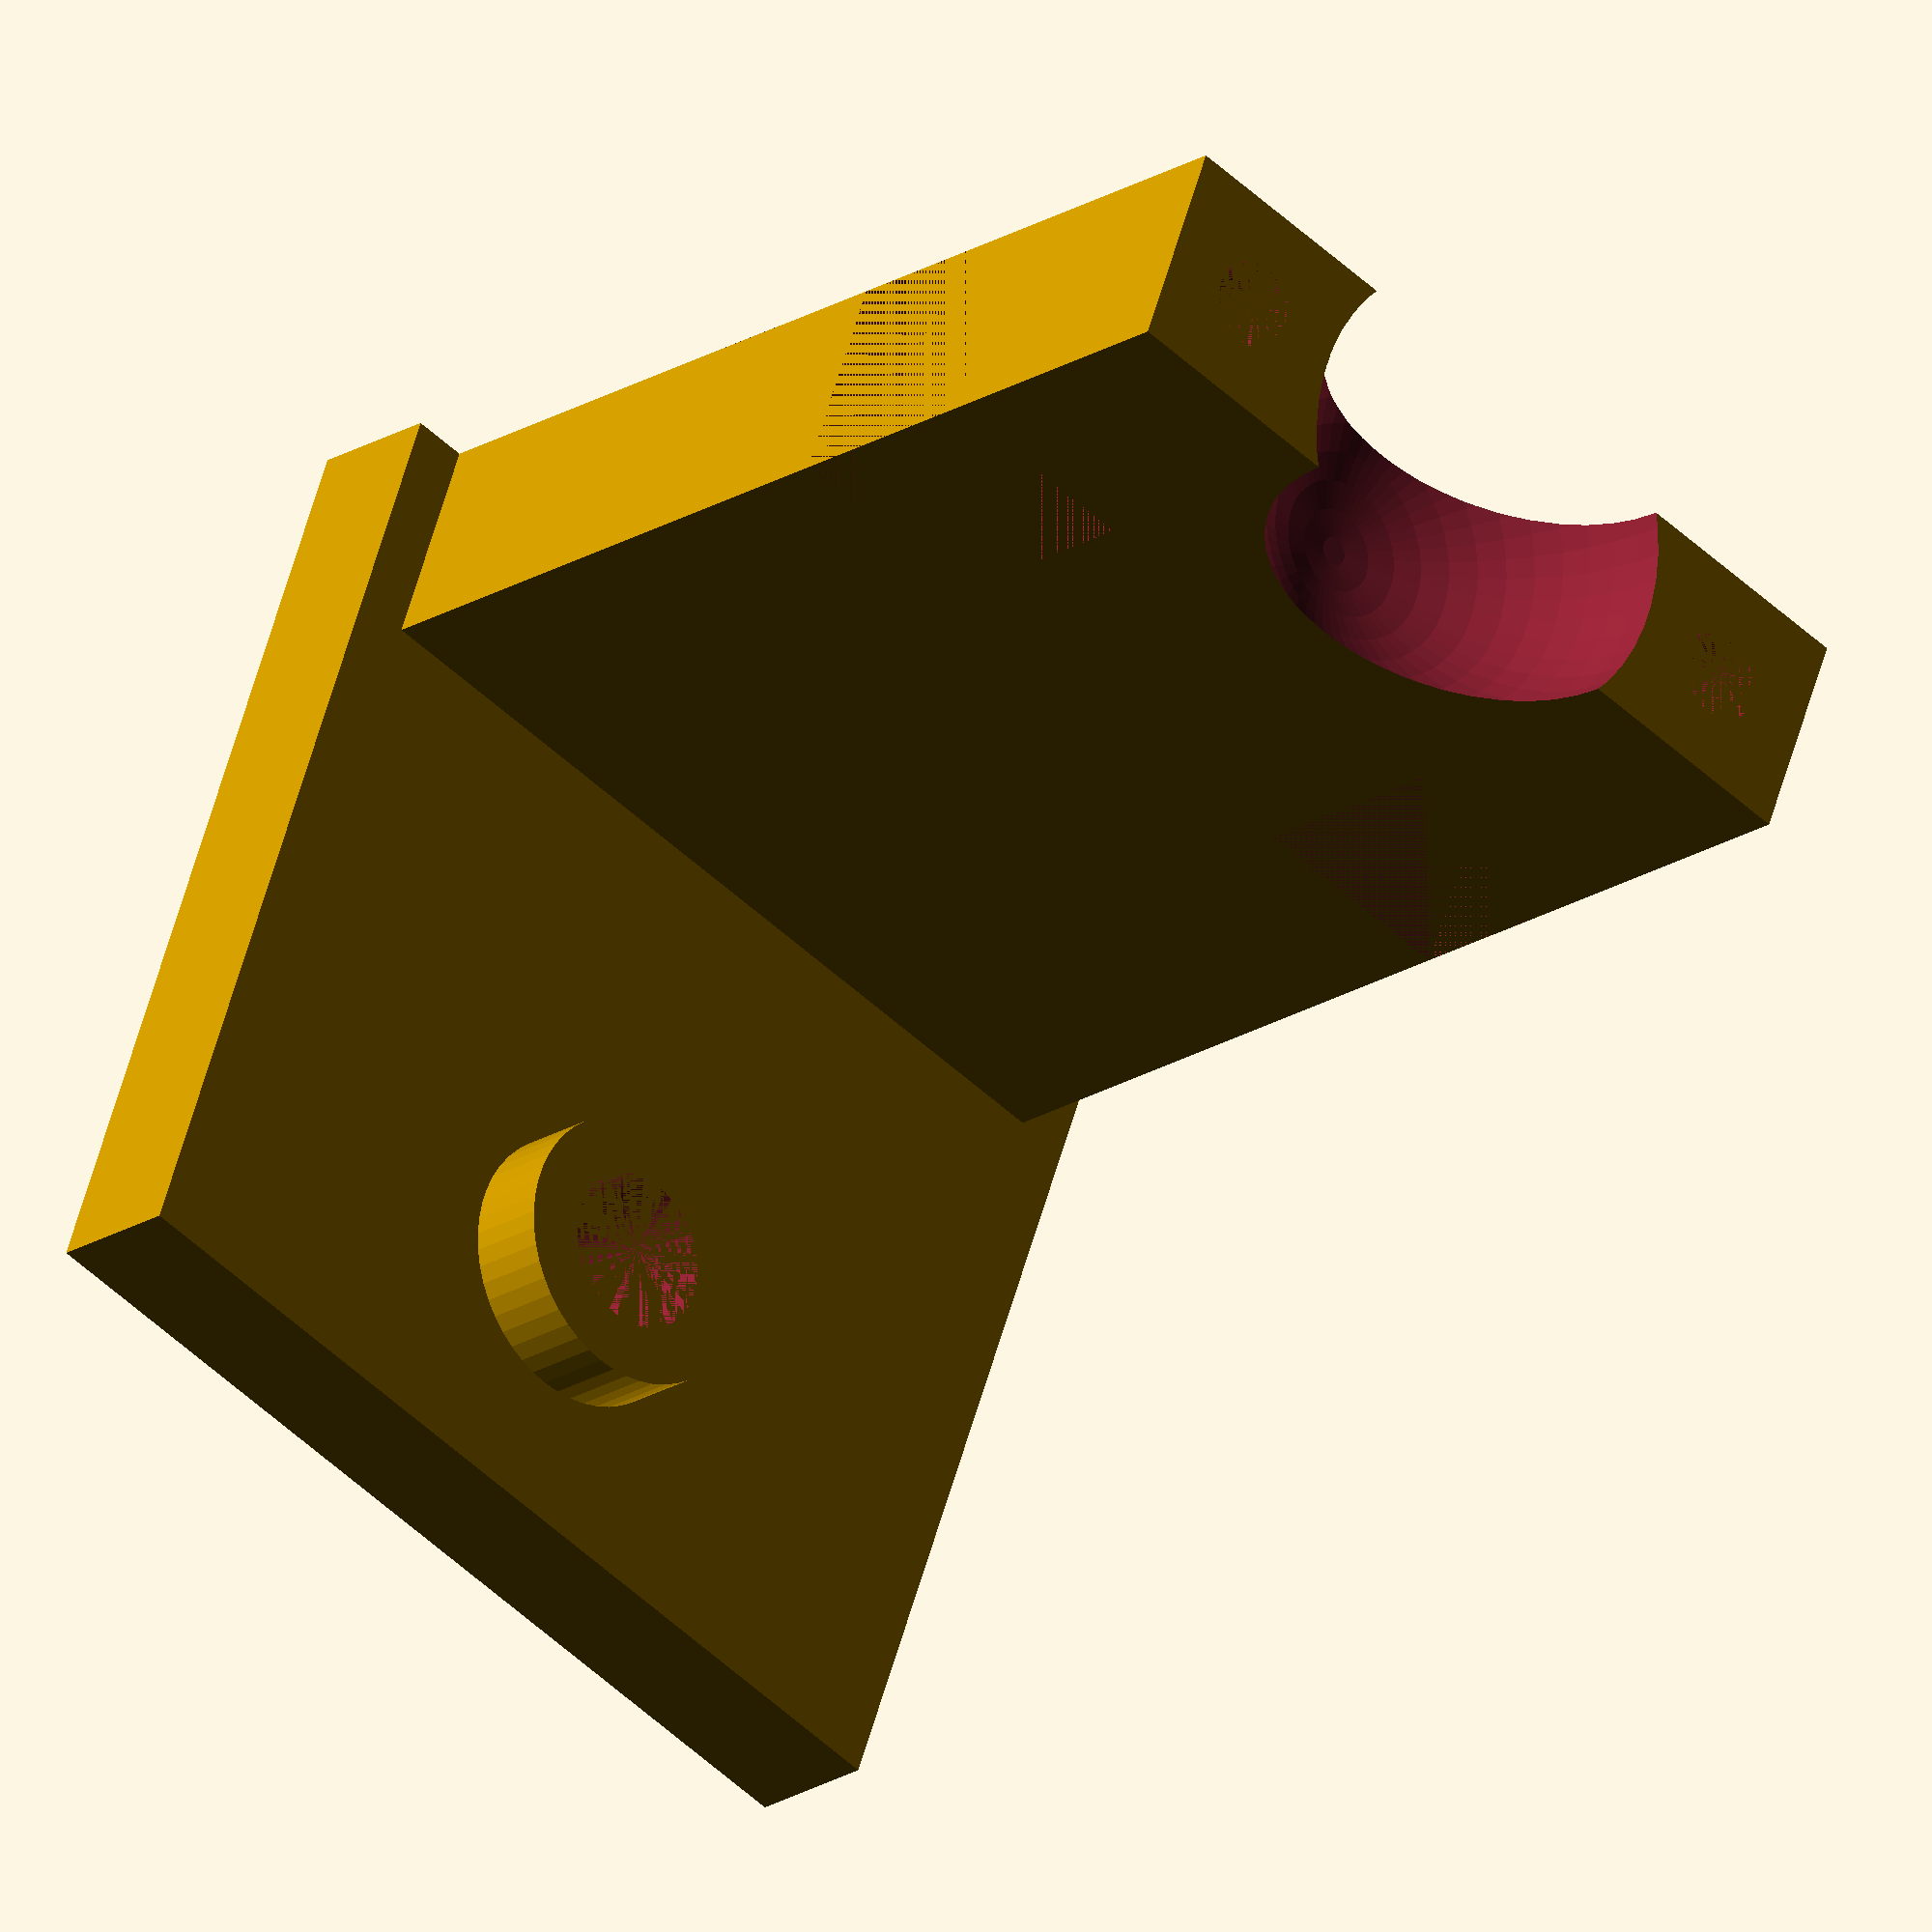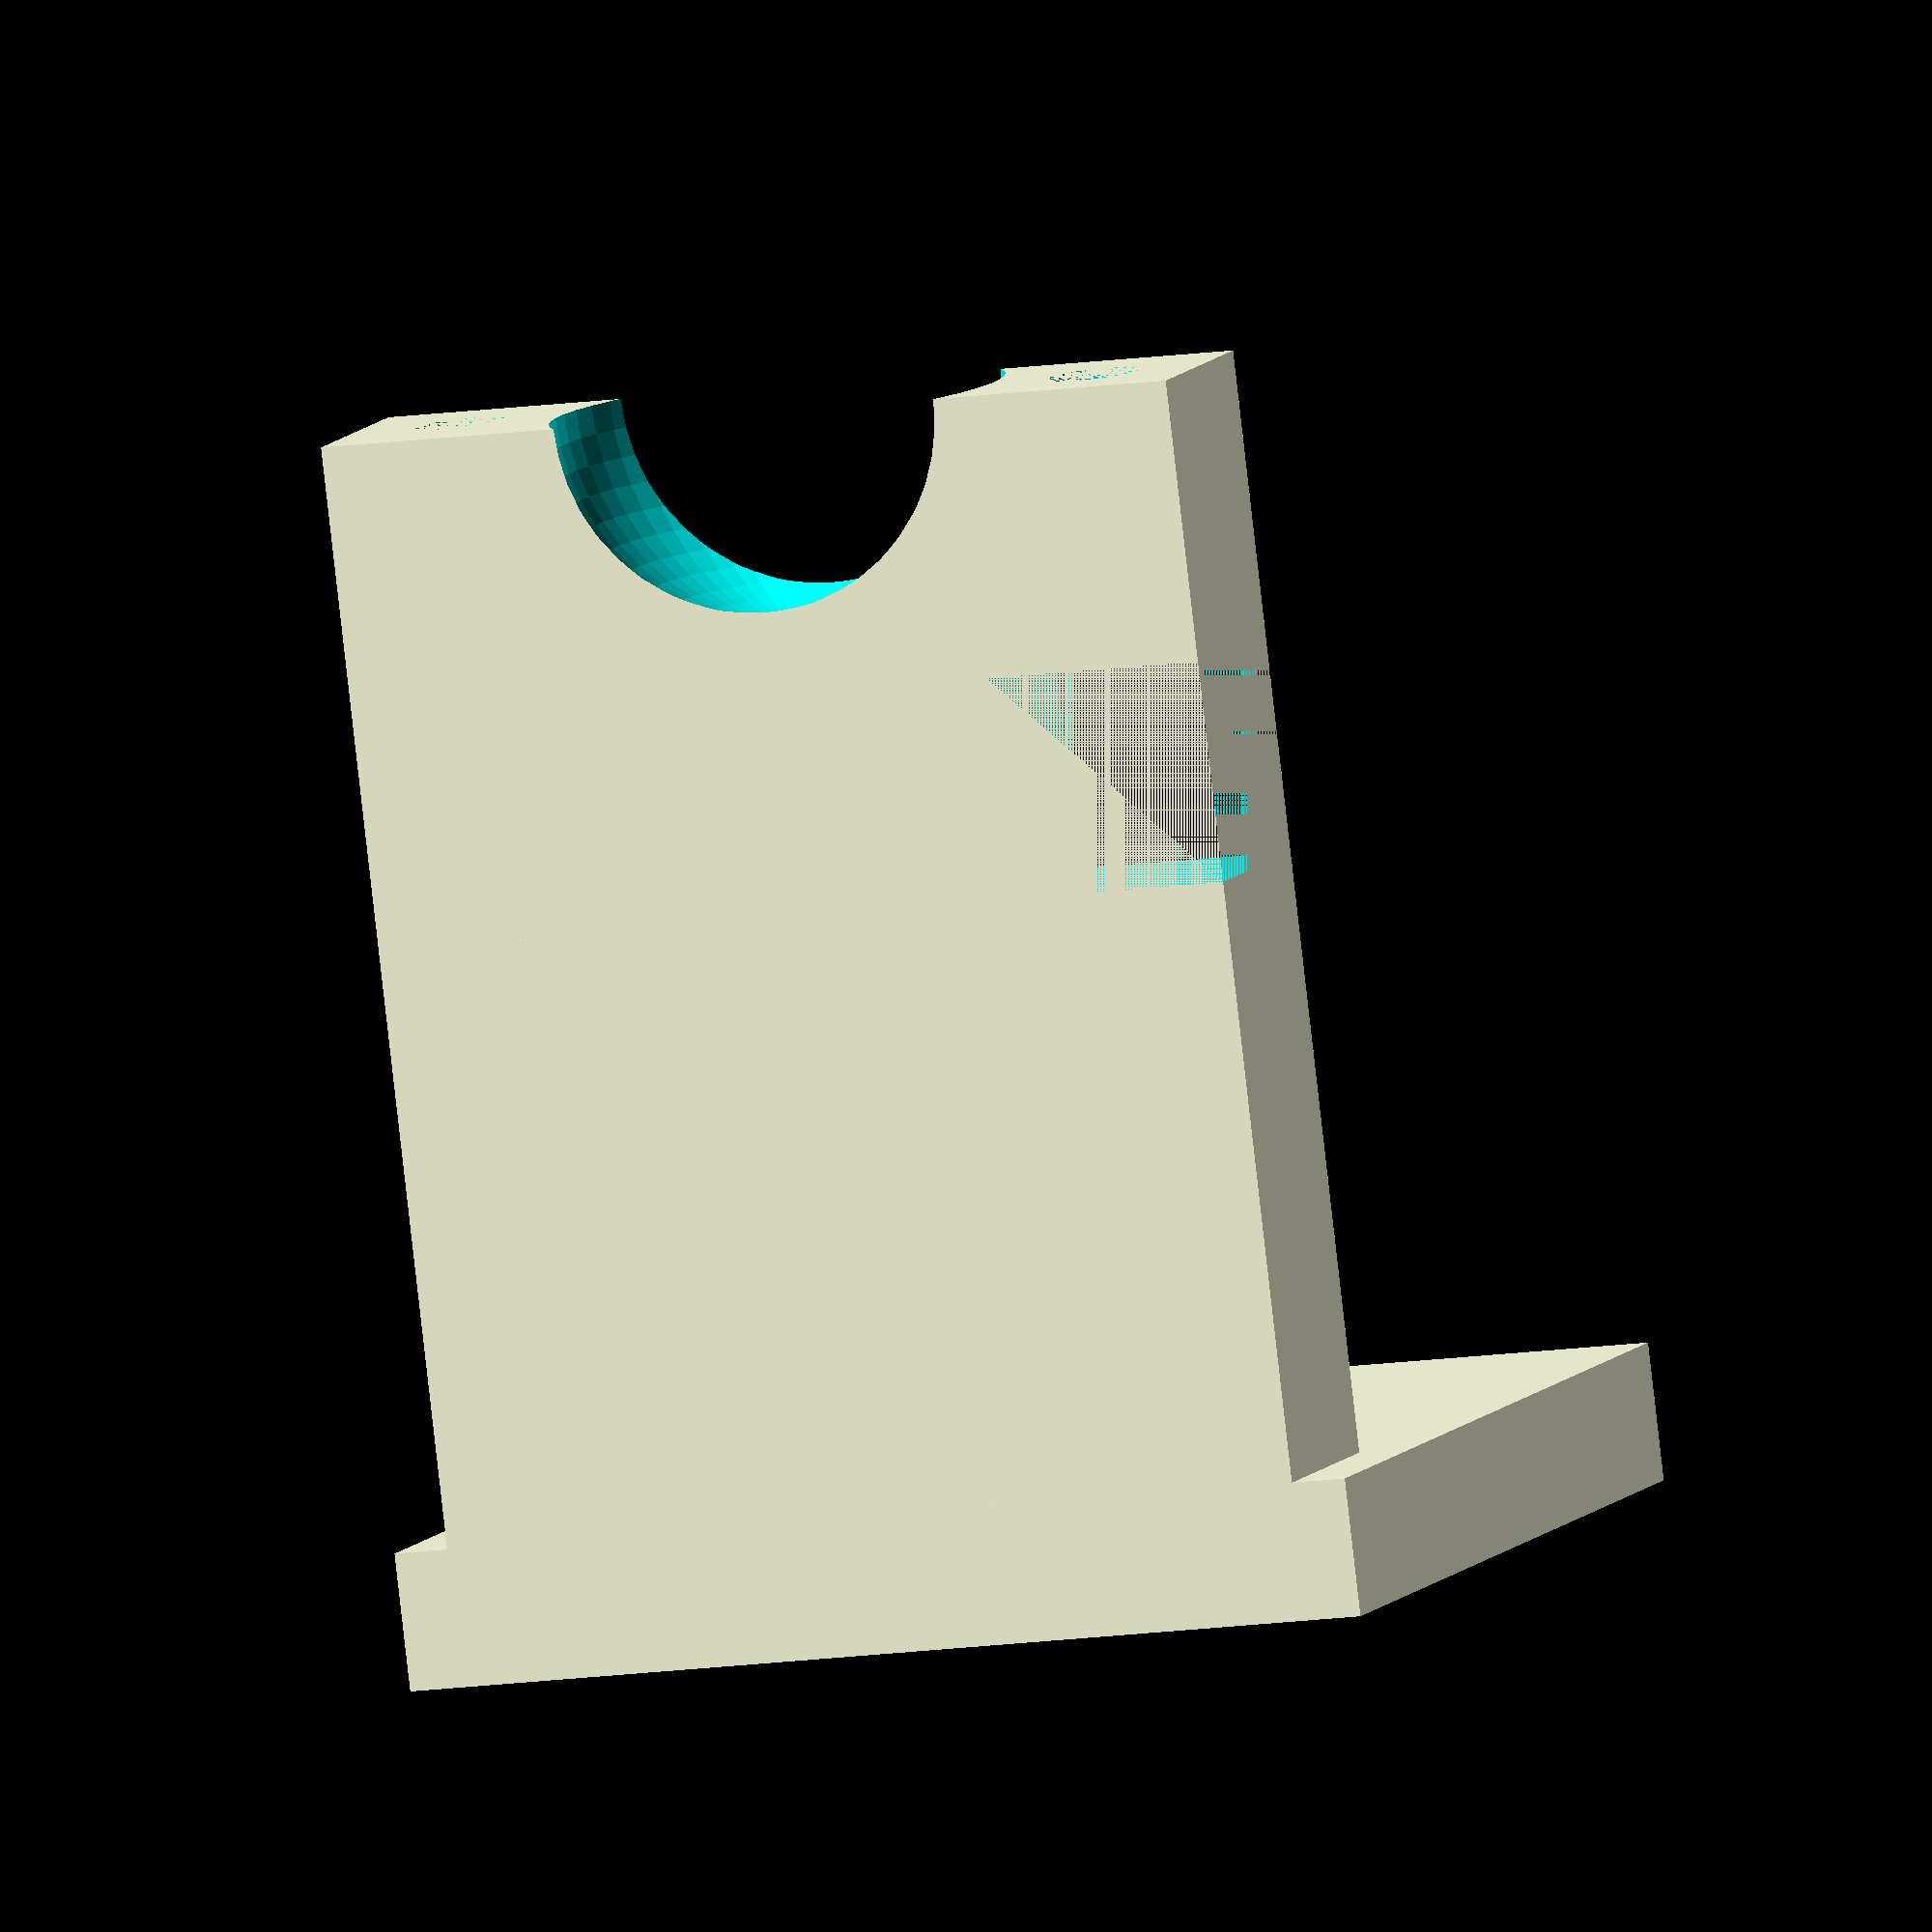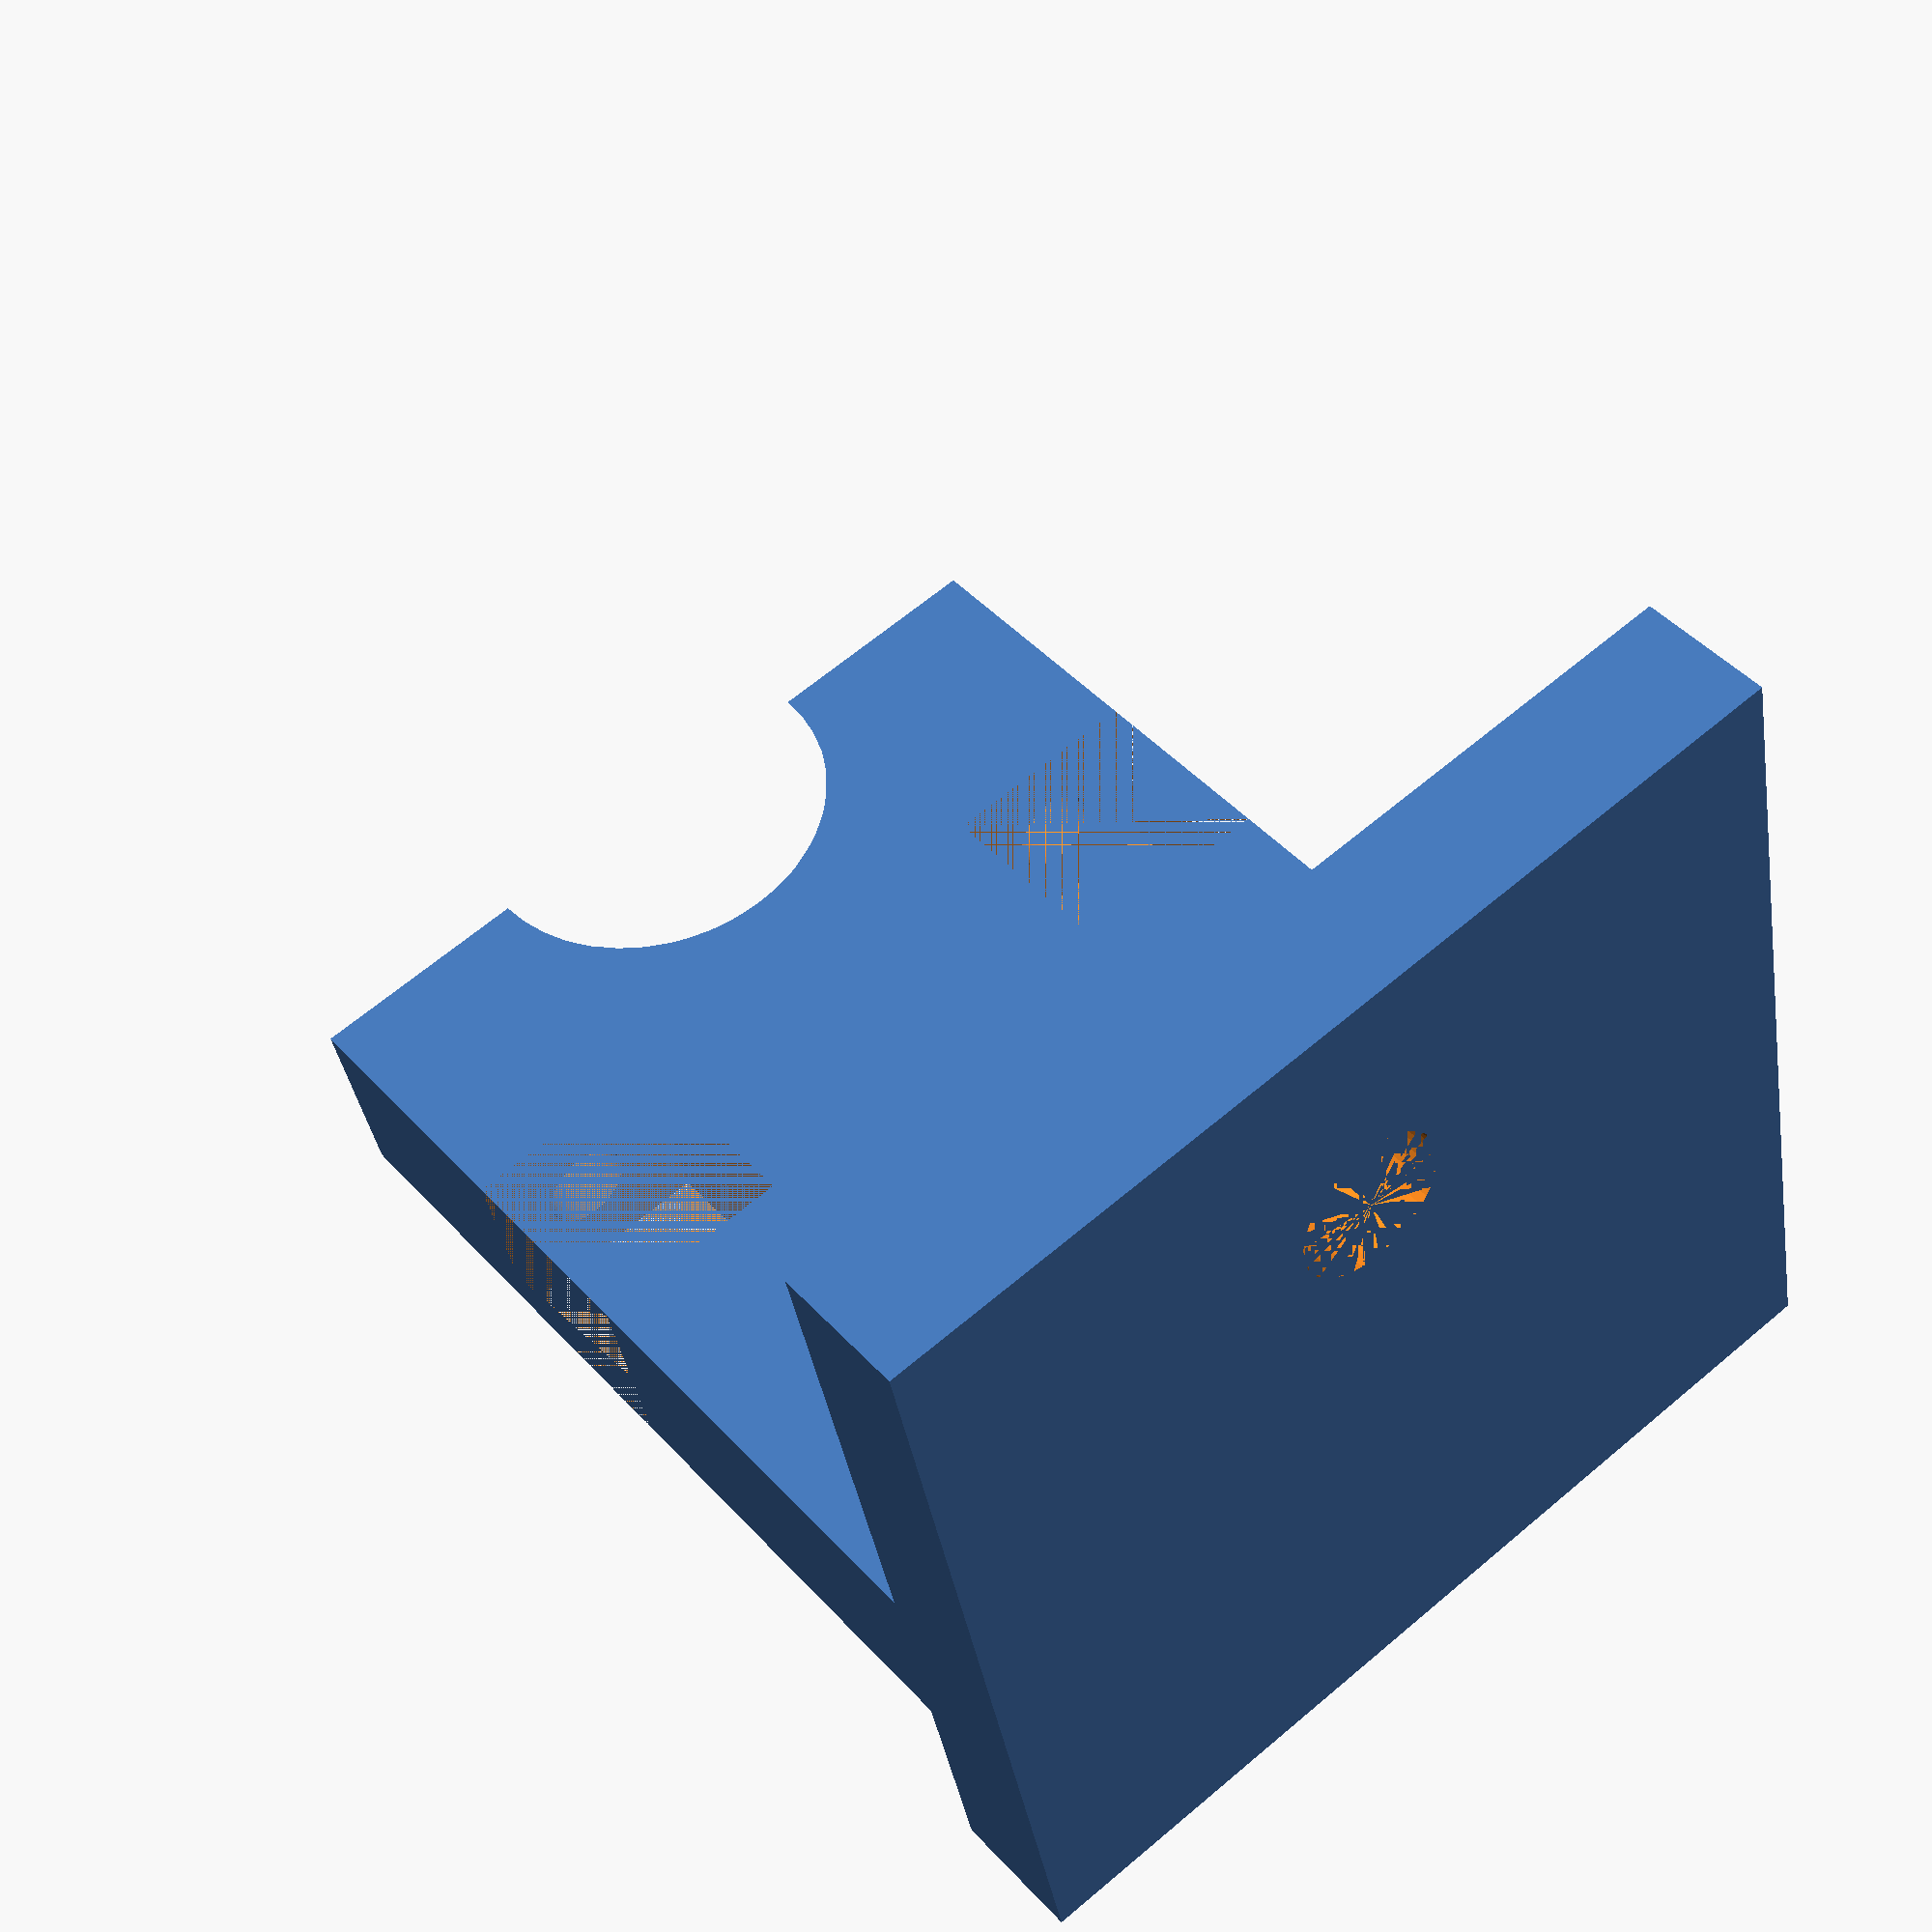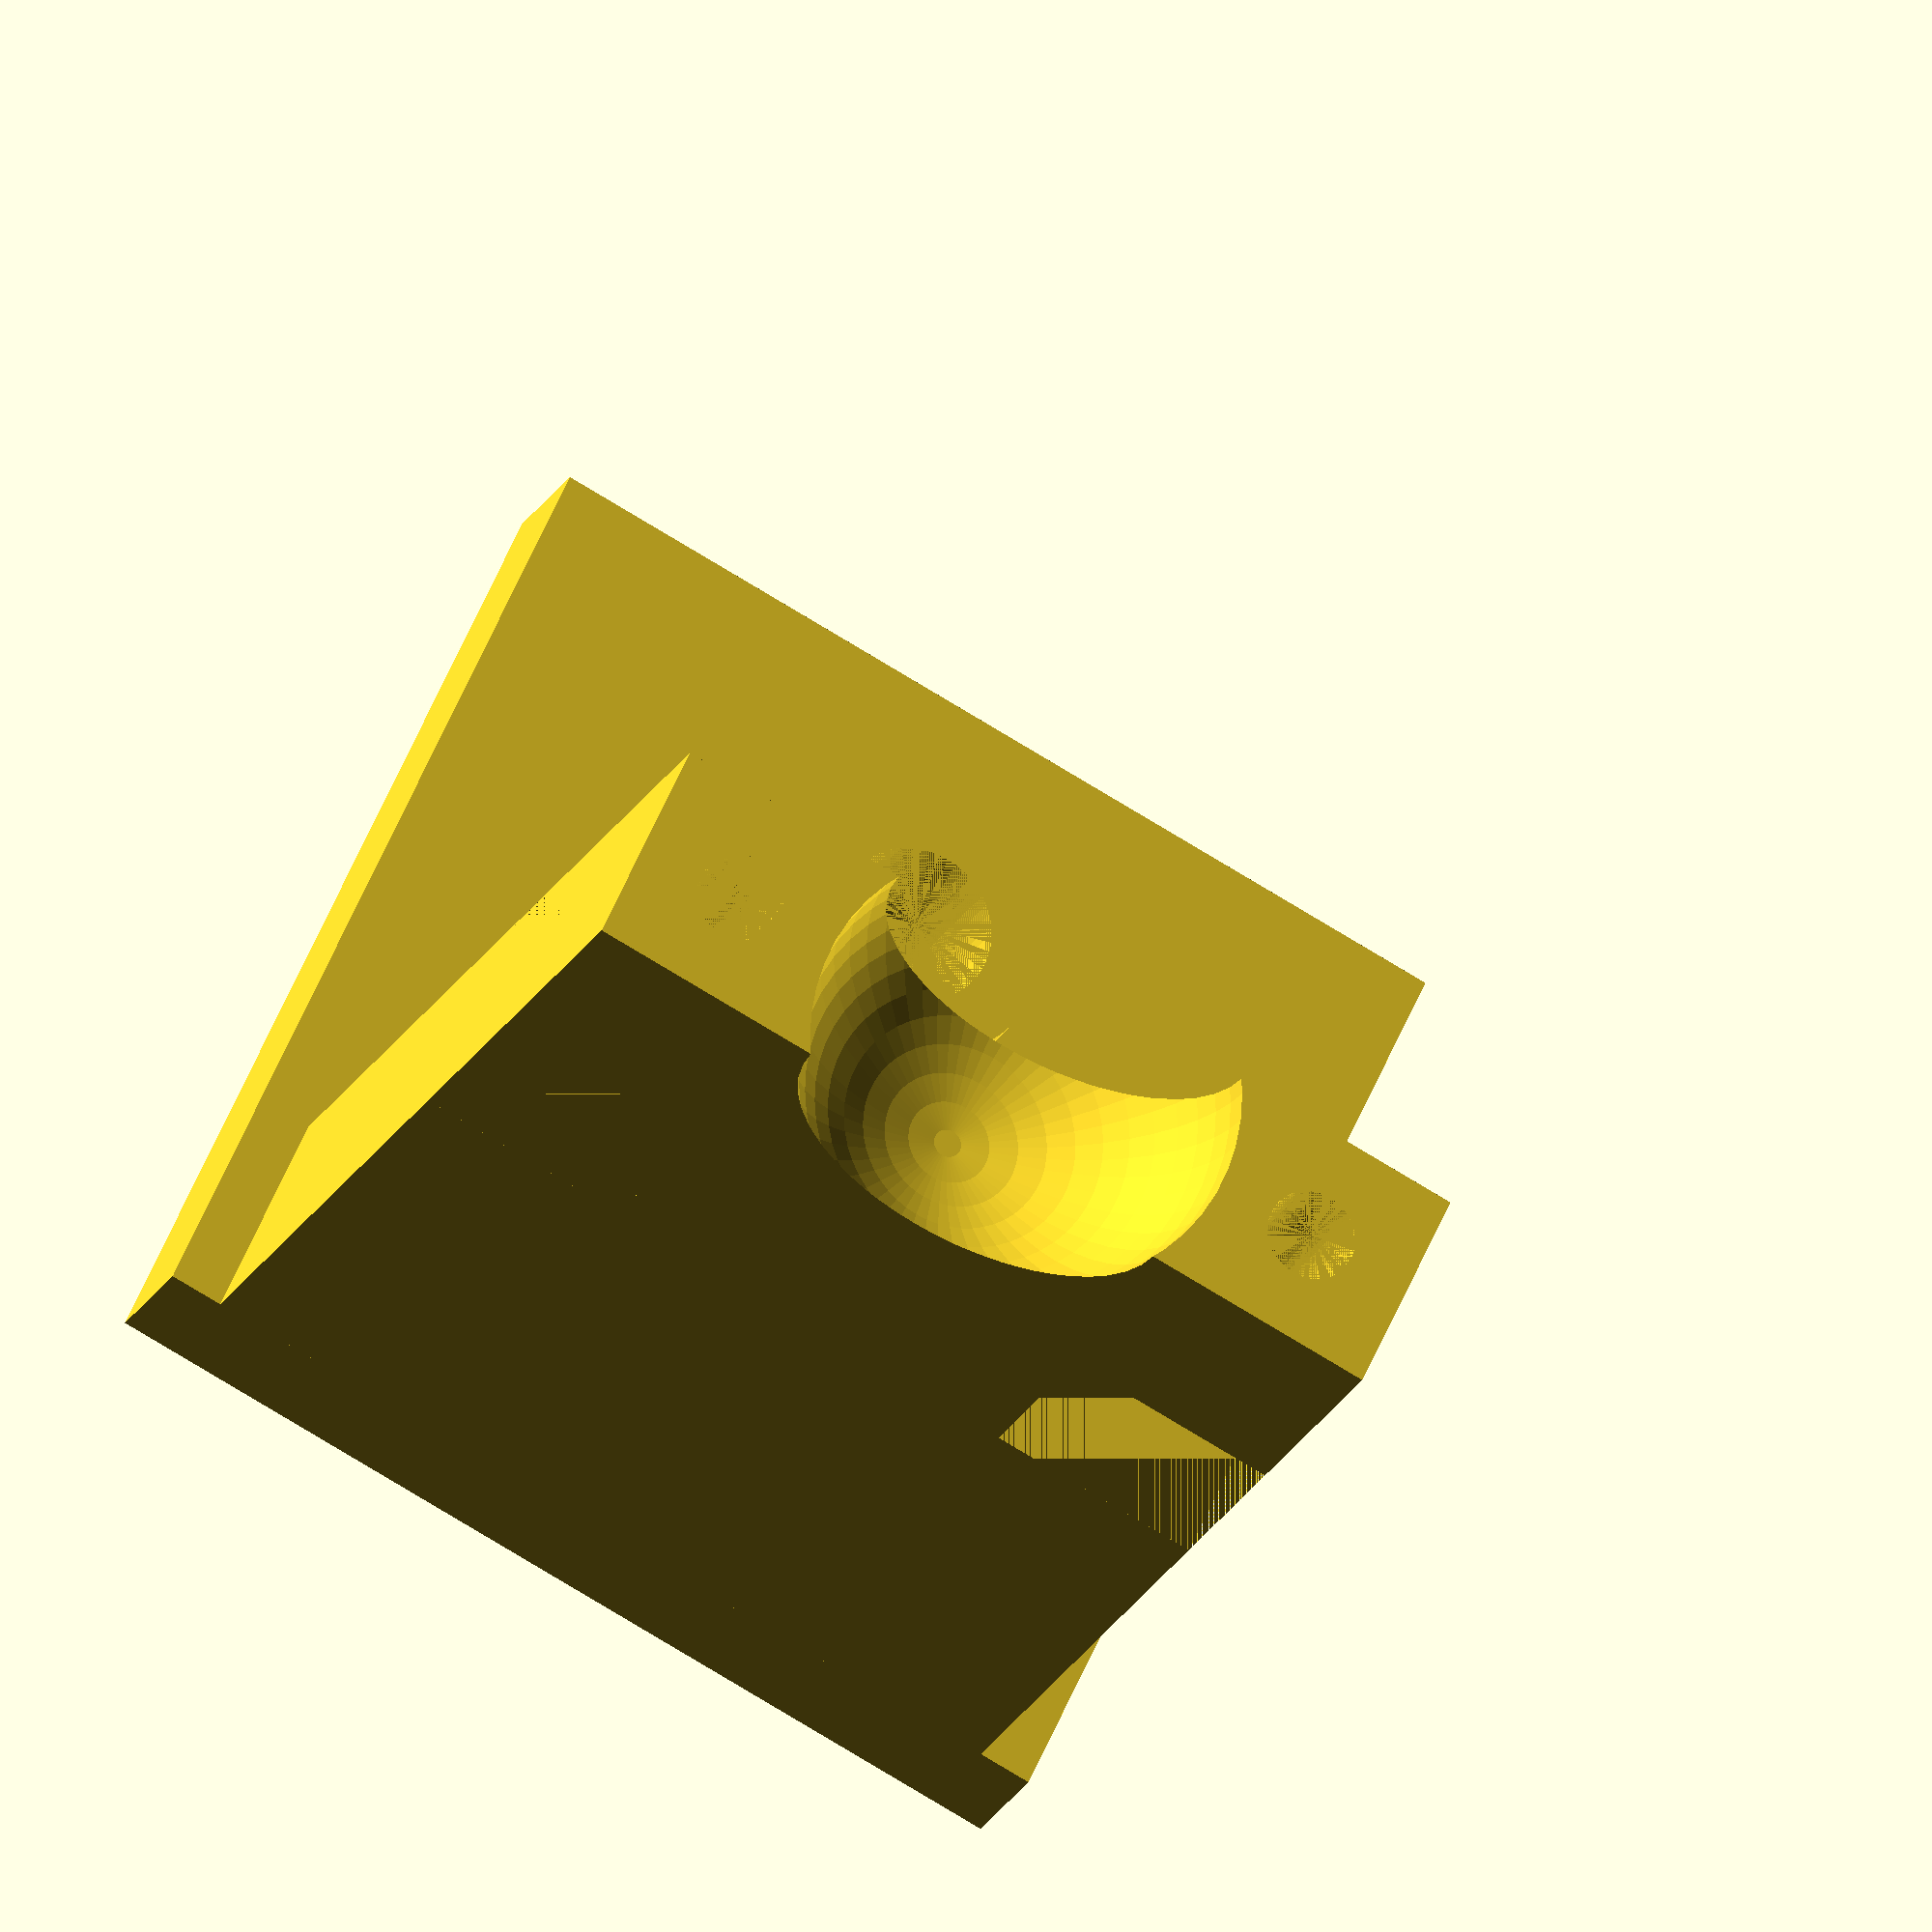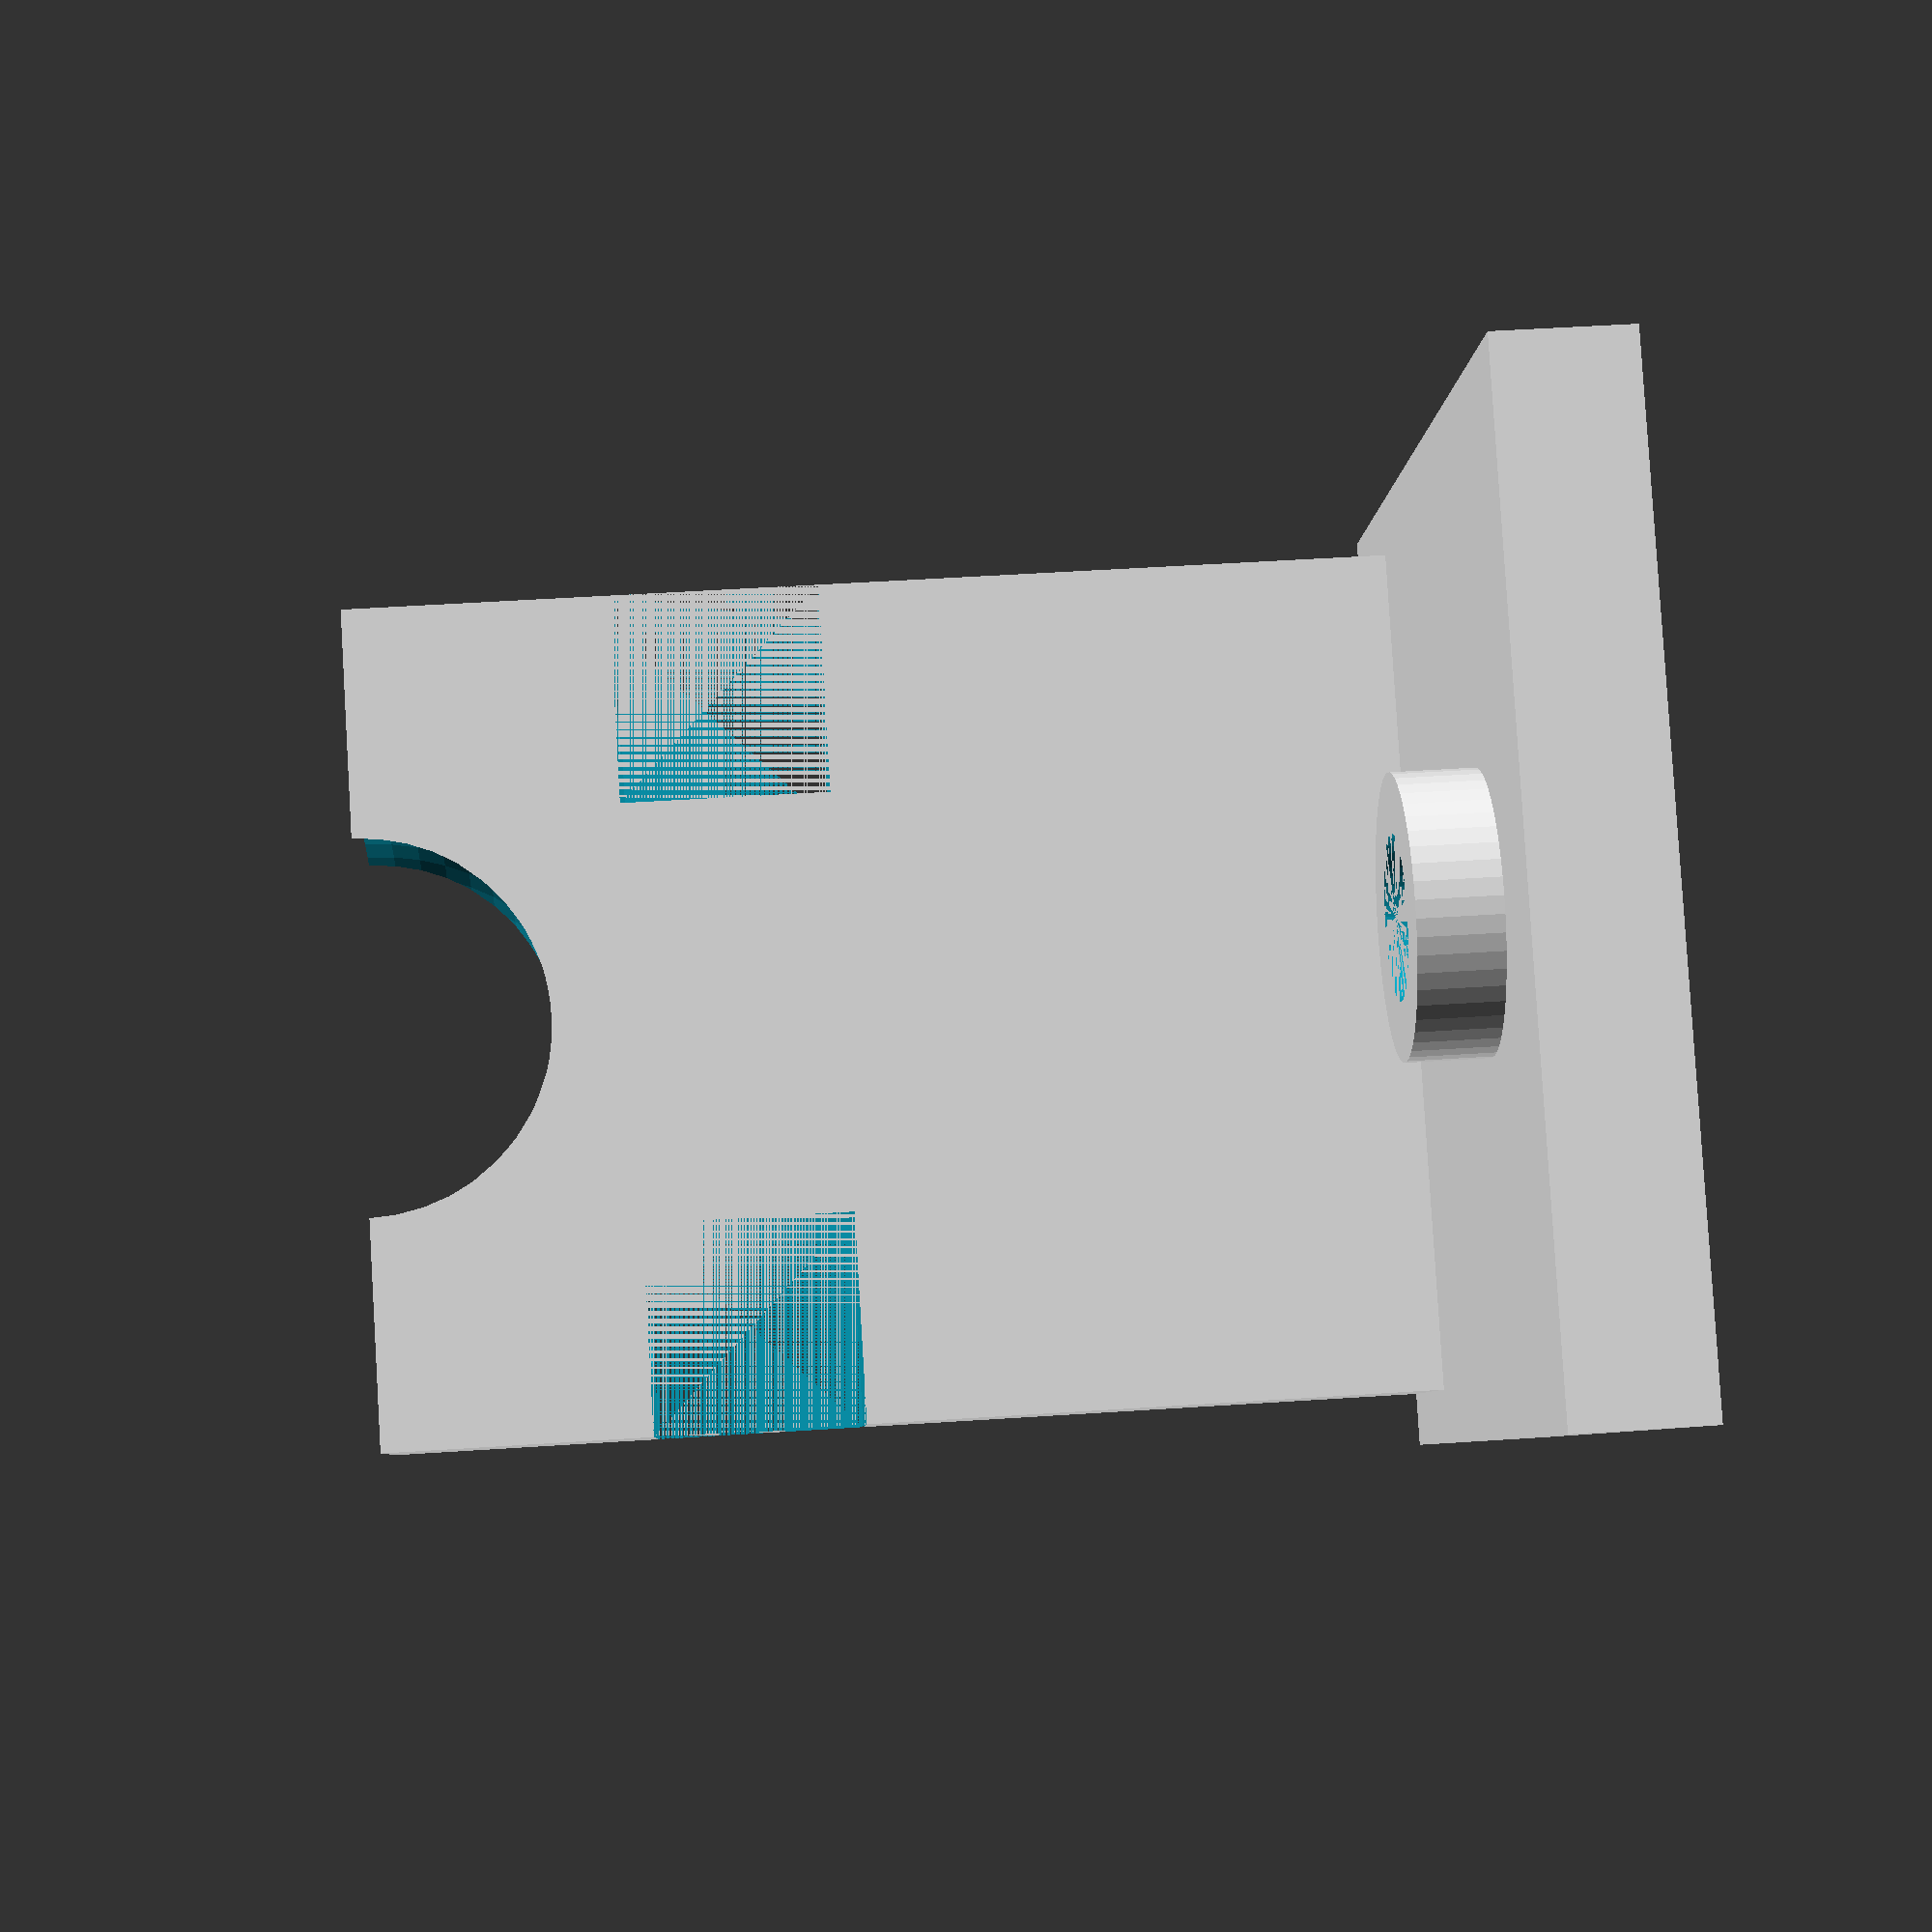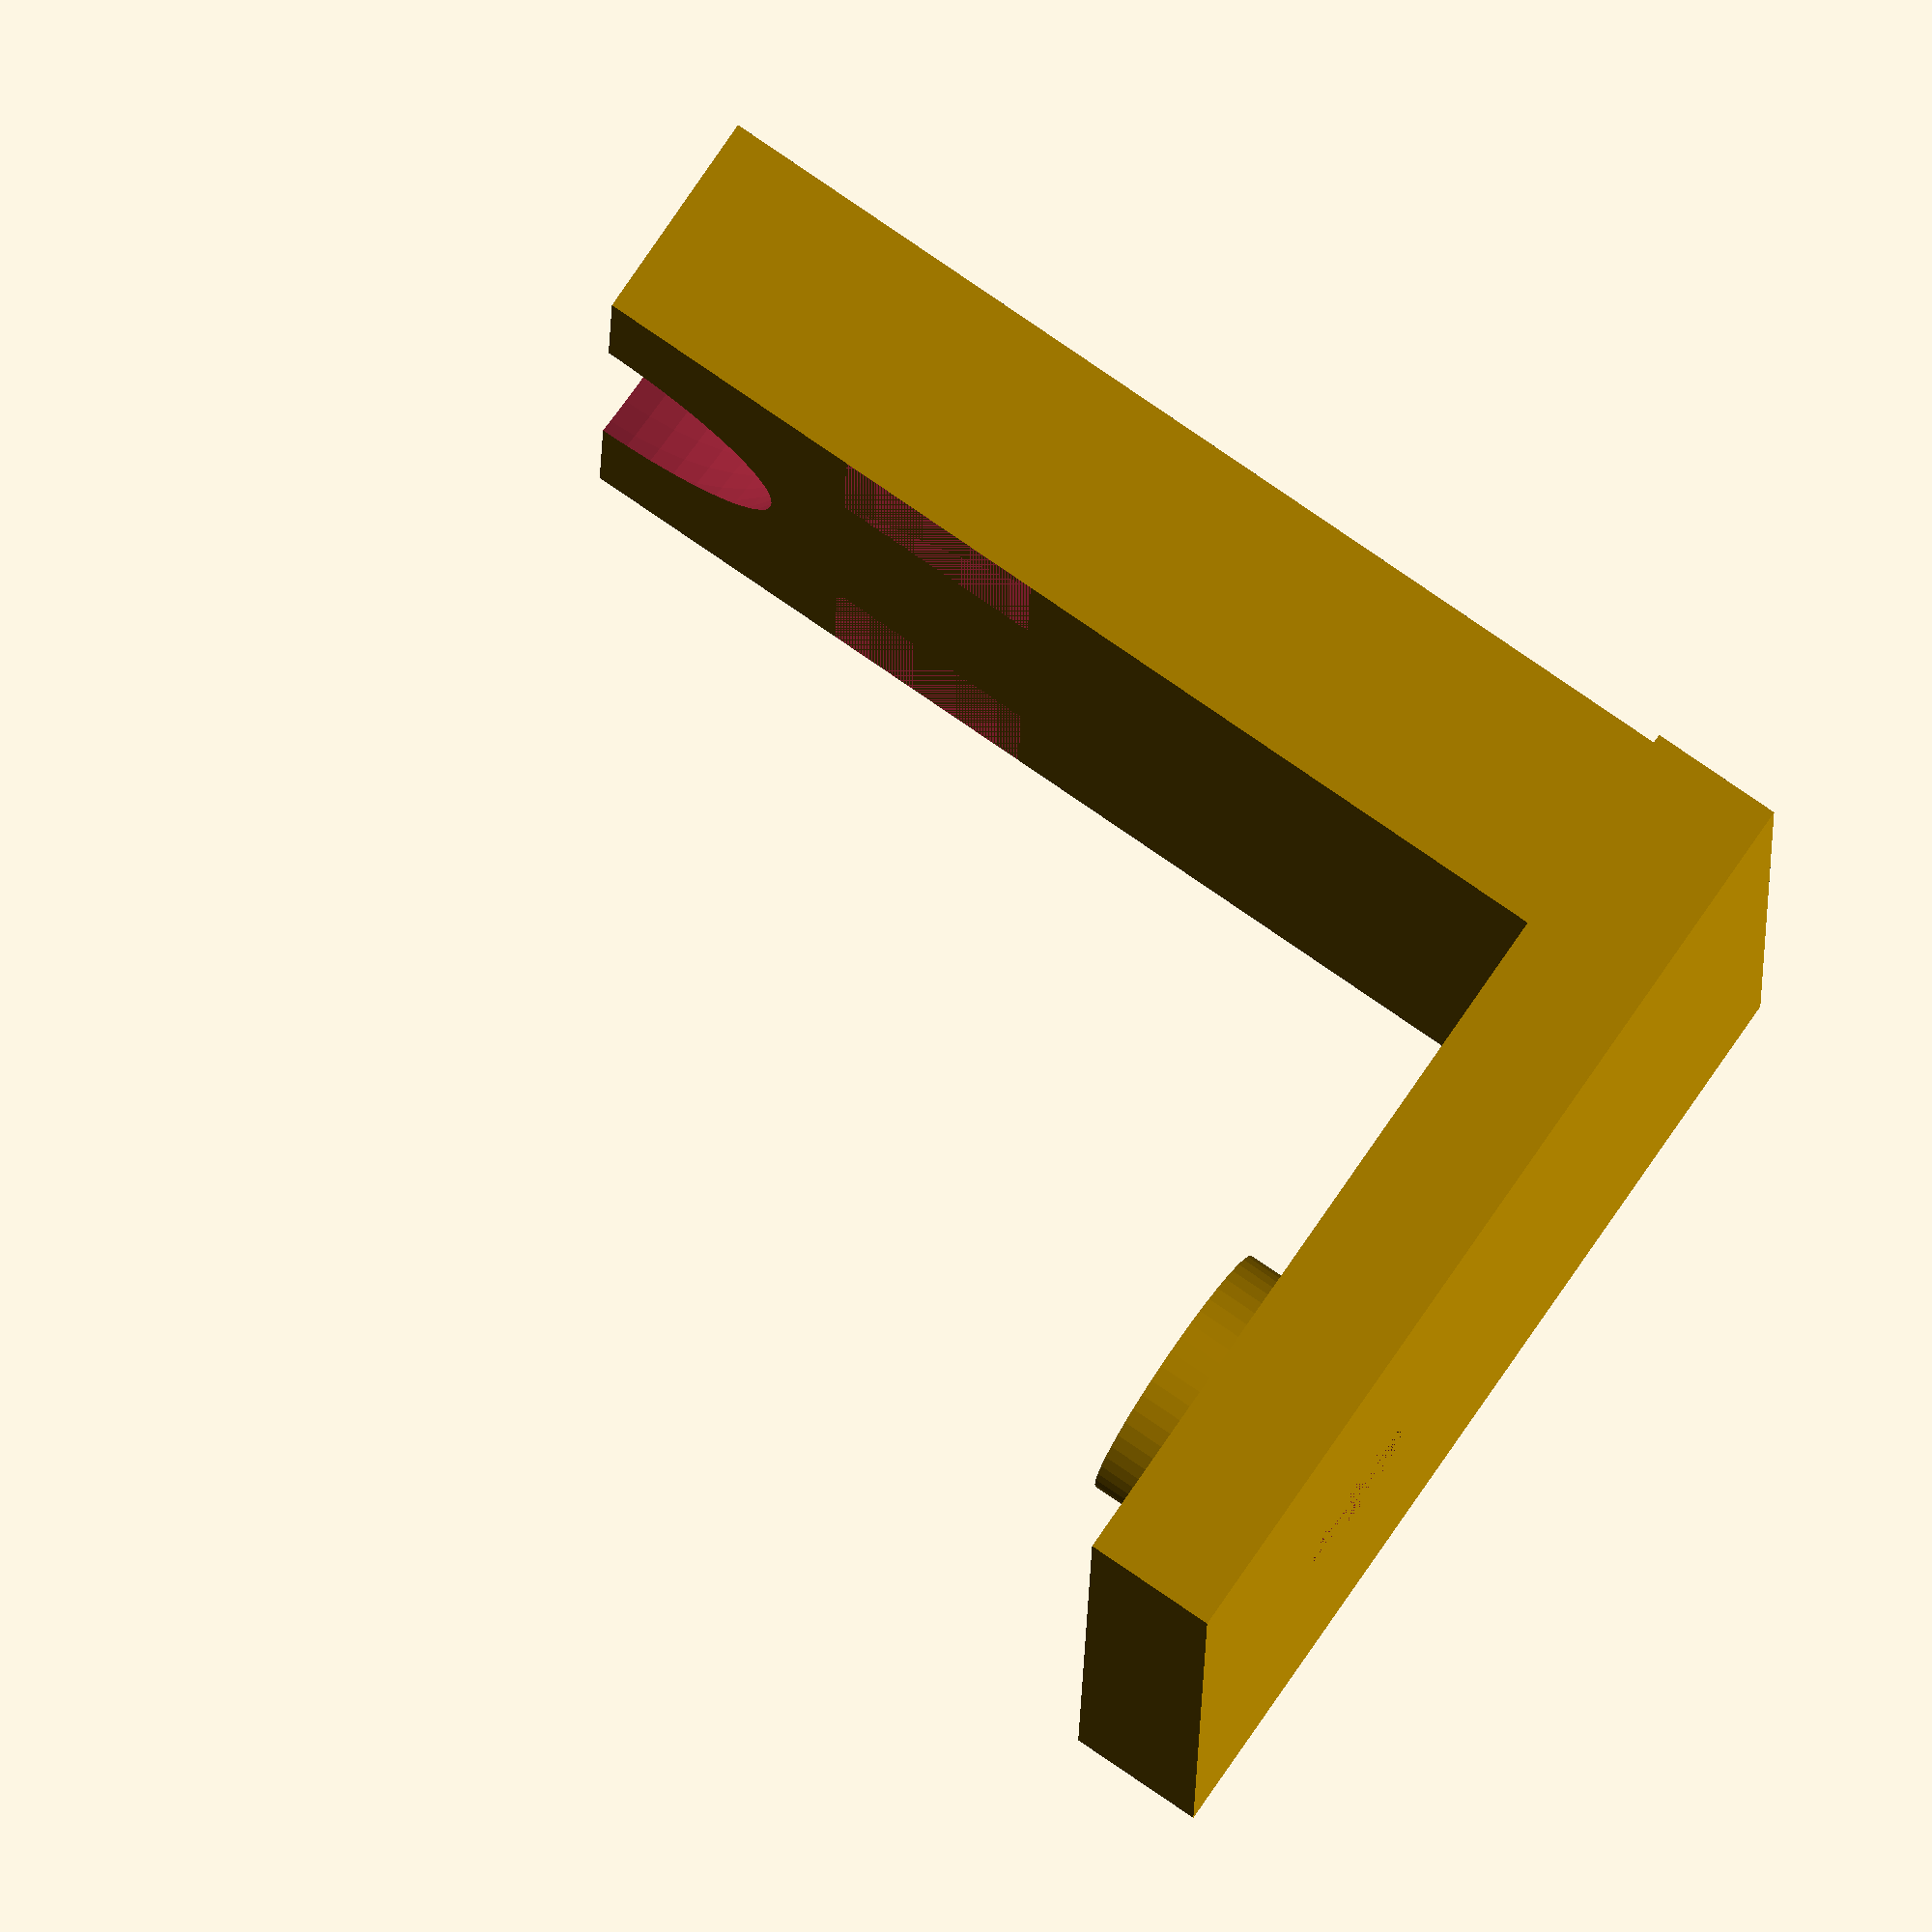
<openscad>
// base plate
// 20211206 - raise

plate_width = 36;
plate_depth = 36;
plate_thick = 5;

sphere_dia = 16.0;

arm_depth = 8;
arm_width = sphere_dia + 2 * 8;
arm_height = 32 + 8;
// 1/4" camera mount
pilot_dia = 0.228 * 25.4;    // about 5mm

m4_pilot = 3.35;
m4_dia = 4.2;

// nut height
nut_from_top = sphere_dia/2 + 6;
nut_width = 8;
nut_thickness = 8;


$fn = 50;

difference () {
    union () {
        //plate
        translate([0,-plate_width/2,0])
        cube([plate_depth, plate_width, plate_thick], center = false);

        // 1/4 mount hole
        translate([plate_depth/2 + 8,0,0])
        cylinder(r = 10/2, h = 8, center = false);

        // arm height is on TOP of plate
        translate([0,-arm_width/2,plate_thick])
        cube([arm_depth, arm_width, arm_height], center = false);
    }
    // holes
    union () {
        // 1/4 mount hole
        translate([plate_depth/2 + 8,0,0])
        cylinder(r = pilot_dia/2, h = 8, center = false);
        
        // mounting sphere
        translate([sphere_dia/4,0,plate_thick + arm_height])
        sphere(r = (sphere_dia + 0.5)/2);
        
        // cap screw holes
        translate([arm_depth/2, 
            arm_width/2 - 4,
            (arm_height + plate_thick) - nut_from_top])
        cylinder(r = m4_pilot/2, h = nut_from_top, center = false);
        
        translate([arm_depth/2,
            -(arm_width/2 - 4),
            (arm_height + plate_thick) - nut_from_top])
        cylinder(r = m4_pilot/2, h = nut_from_top, center = false);
        

        // nut cut out
        translate([0, 
            arm_width/2 - 4.0  - nut_width/2,
            (arm_height + plate_thick) - (nut_from_top + 4) - 0.2])
        cube([arm_depth, nut_width, nut_thickness], center = false);
        
        translate([0, 
            -(arm_width/2 - 4.0)  - nut_width/2,
            (arm_height + plate_thick) - (nut_from_top + 4) - 0.2])
        cube([arm_depth, nut_width, nut_thickness], center = false);
    }
}

</openscad>
<views>
elev=201.1 azim=290.5 roll=222.0 proj=o view=wireframe
elev=83.9 azim=287.7 roll=6.5 proj=o view=solid
elev=314.5 azim=281.6 roll=140.8 proj=p view=solid
elev=20.9 azim=294.9 roll=340.0 proj=o view=wireframe
elev=308.9 azim=302.8 roll=85.9 proj=p view=wireframe
elev=100.0 azim=178.6 roll=55.6 proj=o view=wireframe
</views>
